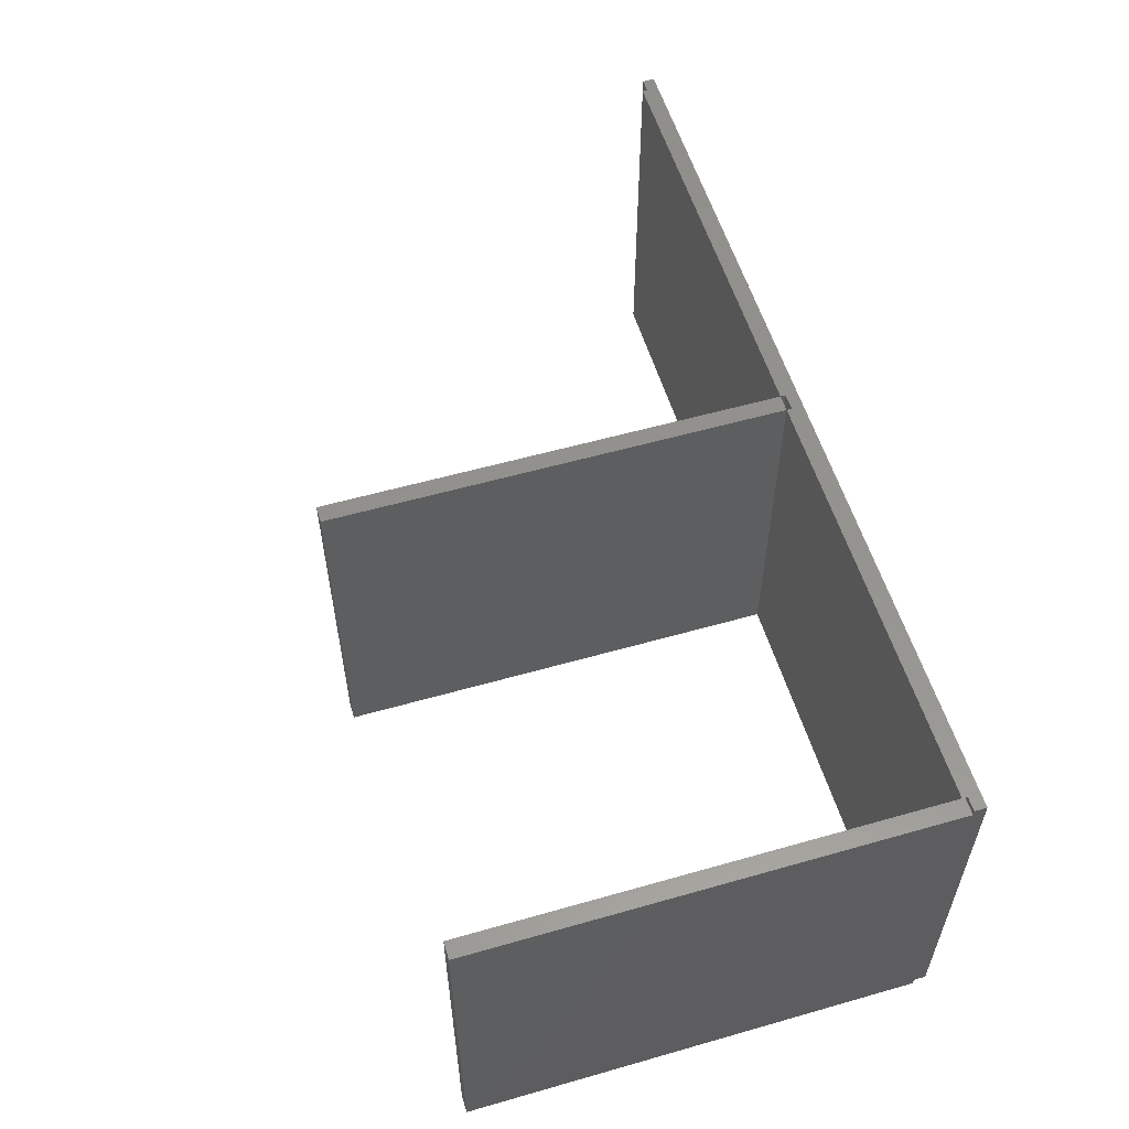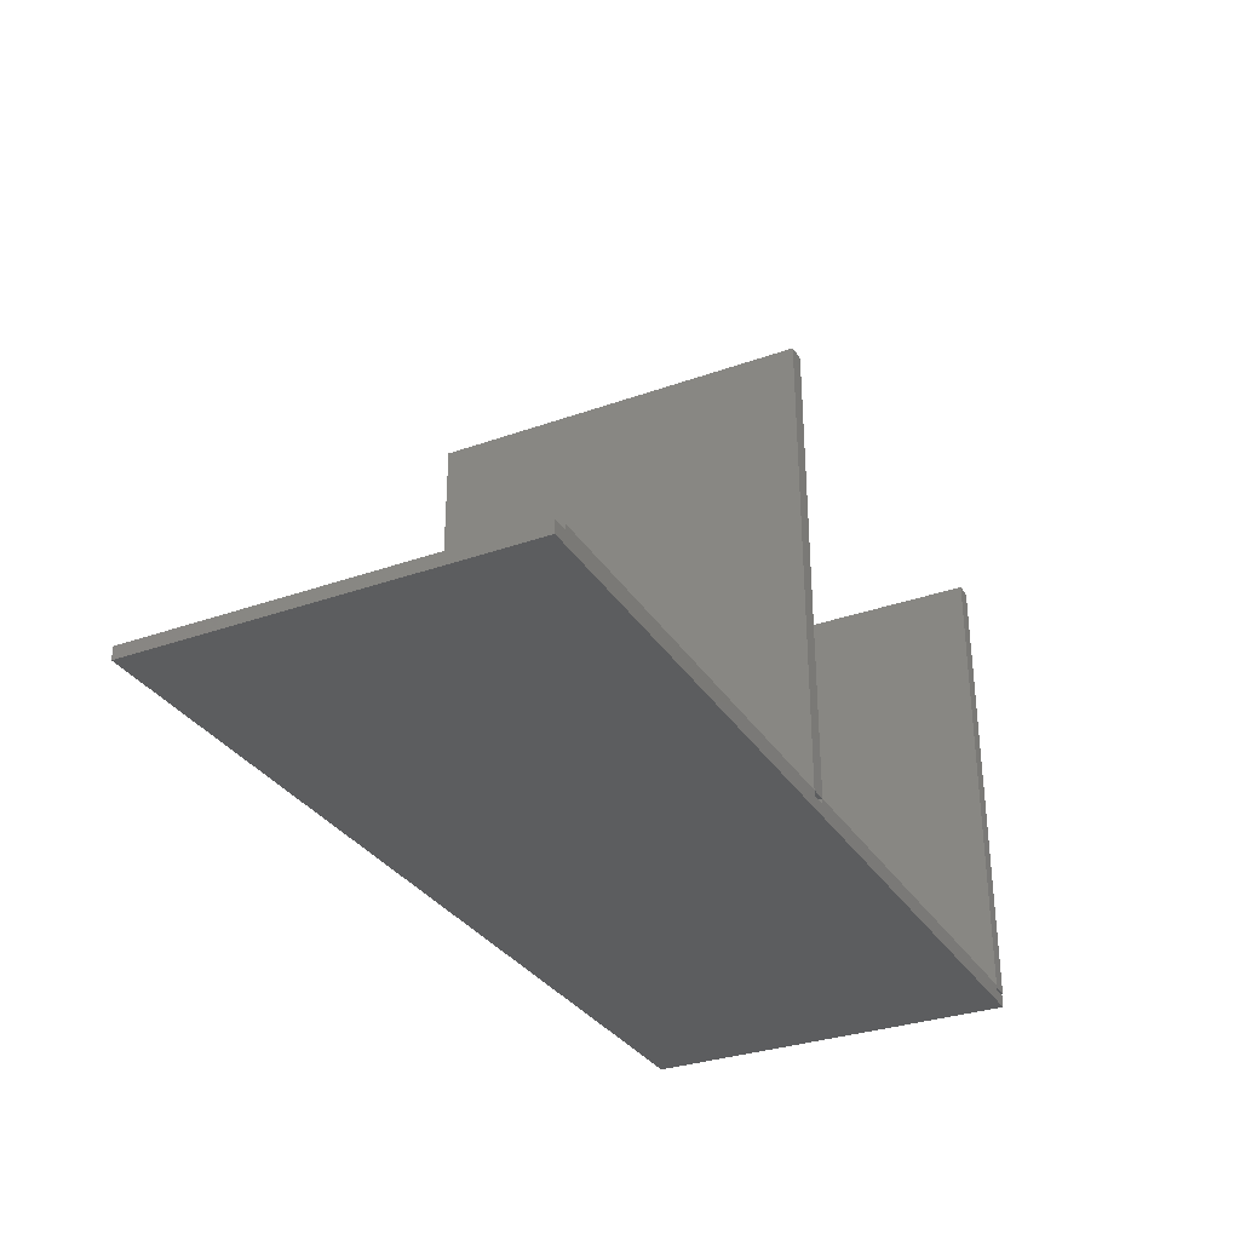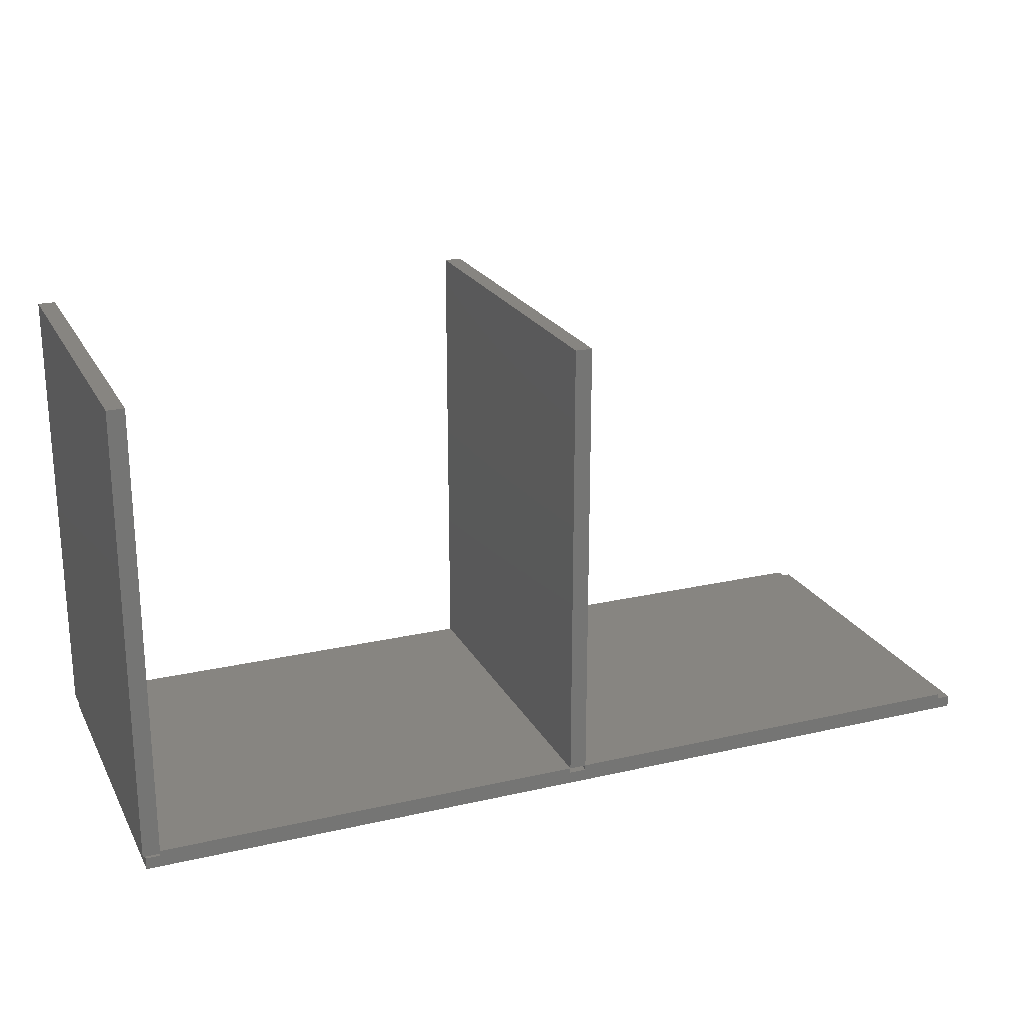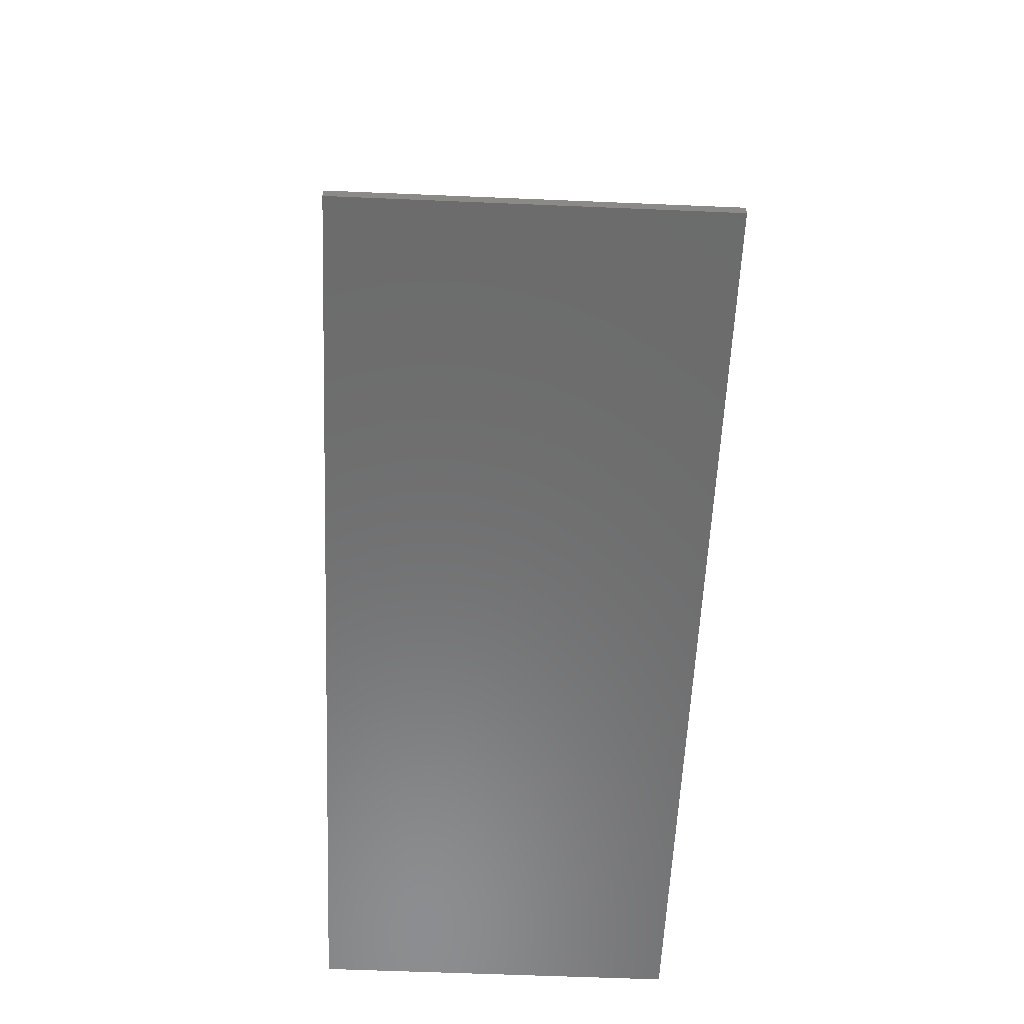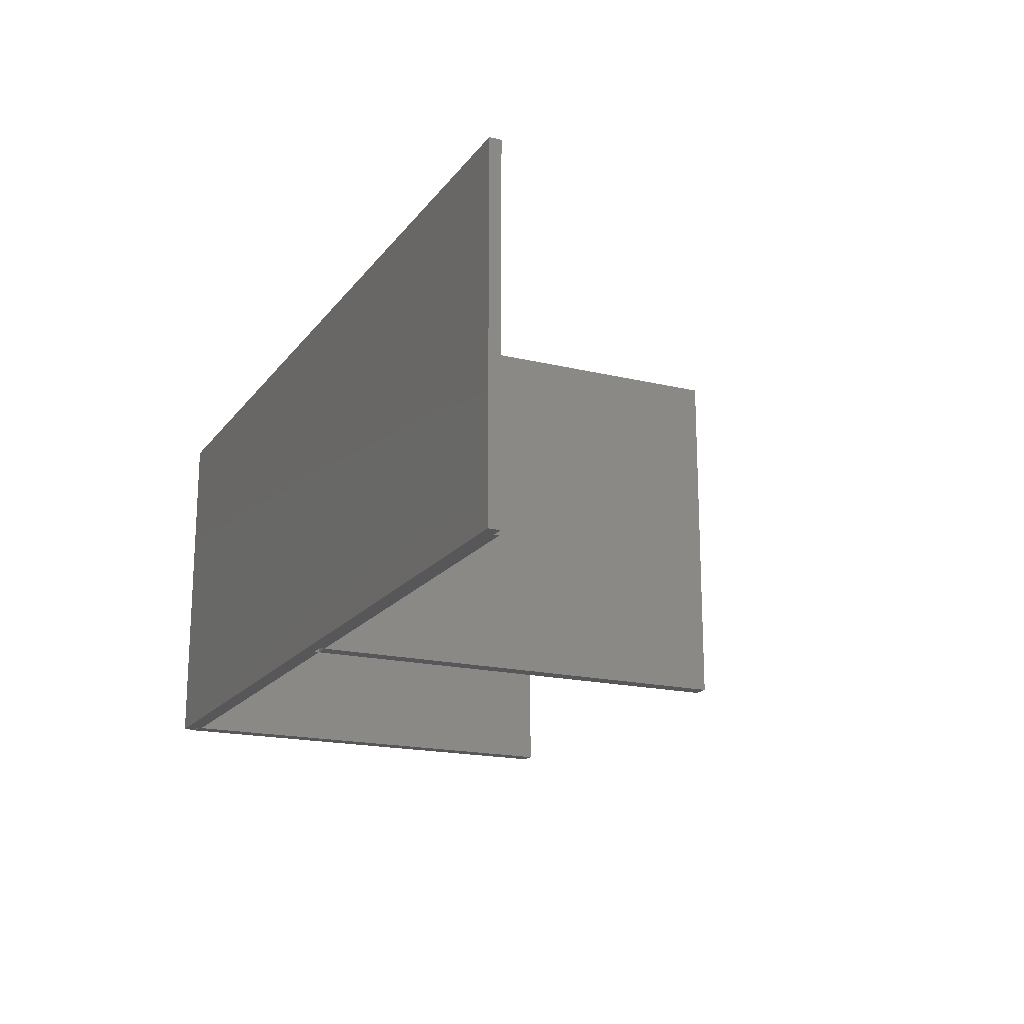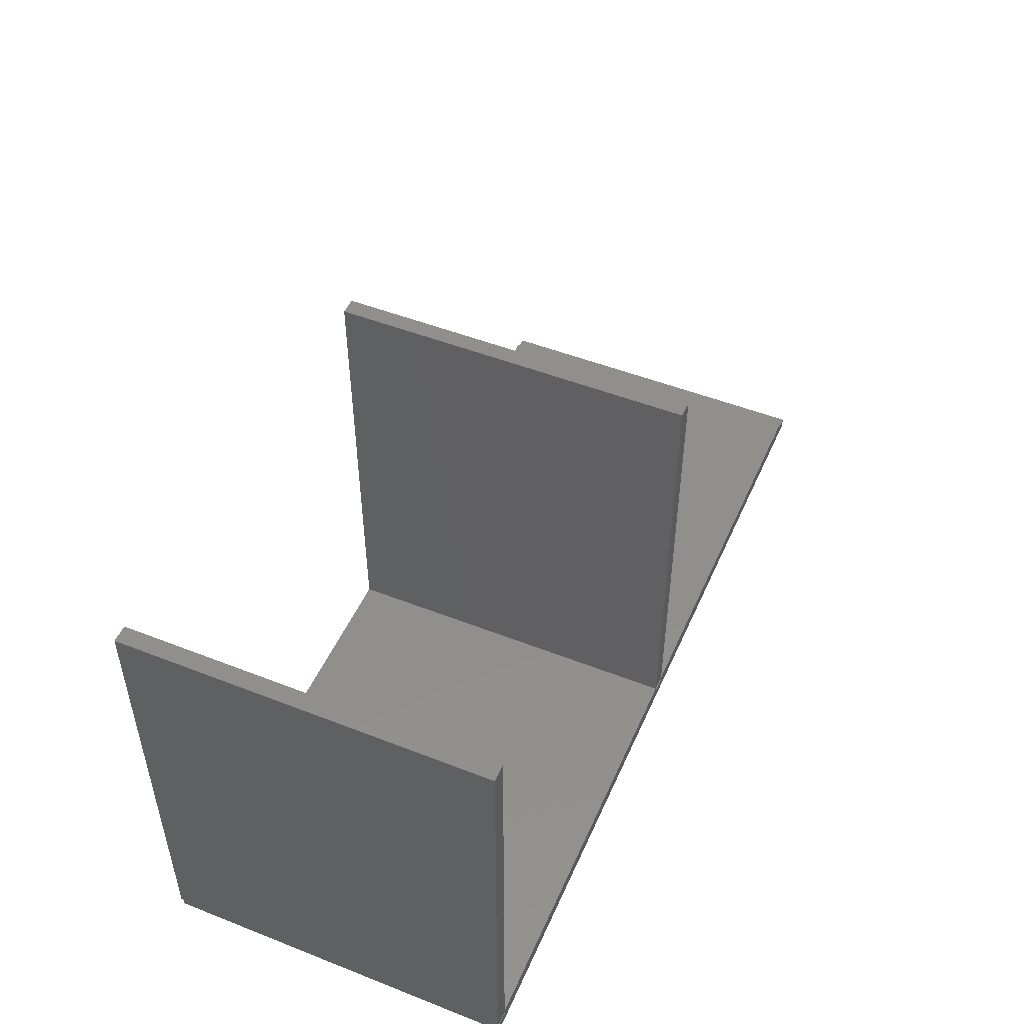
<metadata>
{"format":"stl","ext":"stl","renderer":"f3d","projection":"perspective","resolution":1024,"background":"white","views":[{"elev":56.3,"azim":73.4,"up":"+Y"},{"elev":-31.8,"azim":-63.2,"up":"+Z"},{"elev":22.1,"azim":158.2,"up":"+Z"},{"elev":-58.2,"azim":-92.5,"up":"+Z"},{"elev":-18.1,"azim":-115.1,"up":"+Y"},{"elev":49.6,"azim":113.4,"up":"+Z"}]}
</metadata>
<code>
# stl→obj: 49 verts, 80 faces
v 20.12 -8 0.25
v 20.12 -8 20.25
v 19.38 -8 0.25
v 19.38 -8 20.25
v 19.38 8 0.25
v 19.38 8 20.25
v 20.12 8 0.25
v 20.12 8 20.25
v 19.38 -8 -0.375
v -20 -8 -0.375
v -20 8 -0.375
v 19.38 8 -0.375
v 20 8 -0.375
v 20 -8 -0.375
v -19.38 8 0.375
v -19.38 -8 0.375
v -0.375 -8 0.375
v -0.375 8 0.375
v 19.38 -8 0.375
v 19.38 8 0.375
v 0.375 8 0.375
v 0.375 -8 0.375
v 19.38 -8 0.15
v 8 -8 0.15
v -20 -8 0.15
v -19.38 -8 0.15
v -0.375 -8 0.15
v 19.38 -8 0.3633
v 0.375 -8 0.15
v 20 -8 0.15
v -8 8 0.15
v 19.38 8 -0.3633
v -20 8 0.15
v 19.38 8 0.15
v -19.38 8 0.3633
v -19.38 8 0.15
v -0.375 8 0.15
v 0.375 8 0.15
v 20 8 0.15
v -0.375 -4 0.375
v 0.375 4 0.375
v 19.38 -4 0.375
v -19.38 4 0.375
v 20 3.2 0.15
v -20 -3.2 0.15
v -0.375 -8 20.38
v -0.375 8 20.38
v 0.375 8 20.38
v 0.375 -8 20.38
f 1 2 3
f 3 2 4
f 3 4 5
f 5 4 6
f 5 6 7
f 7 6 8
f 7 8 1
f 1 8 2
f 8 6 4
f 8 4 2
f 1 3 5
f 1 5 7
f 9 10 11
f 9 11 12
f 9 12 13
f 9 13 14
f 15 16 17
f 15 17 18
f 19 20 21
f 19 21 22
f 23 24 10
f 23 10 9
f 25 10 24
f 16 26 27
f 16 27 17
f 28 24 23
f 29 24 28
f 29 28 19
f 29 19 22
f 23 9 14
f 23 14 30
f 31 32 12
f 31 12 11
f 31 11 33
f 34 32 31
f 35 31 36
f 15 18 37
f 15 37 31
f 15 31 35
f 20 34 38
f 20 38 21
f 32 13 12
f 34 39 13
f 34 13 32
f 38 37 27
f 38 27 29
f 33 25 26
f 33 26 36
f 39 34 23
f 39 23 30
f 40 17 27
f 40 27 37
f 40 37 18
f 41 21 38
f 41 38 29
f 41 29 22
f 42 19 23
f 42 23 34
f 42 34 20
f 43 15 36
f 43 36 26
f 43 26 16
f 39 44 14
f 39 14 13
f 44 30 14
f 25 45 11
f 25 11 10
f 45 33 11
f 17 46 18
f 18 46 47
f 21 48 22
f 22 48 49
f 22 49 17
f 17 49 46
f 18 47 21
f 21 47 48
f 22 17 18
f 22 18 21
f 48 47 46
f 48 46 49

</code>
